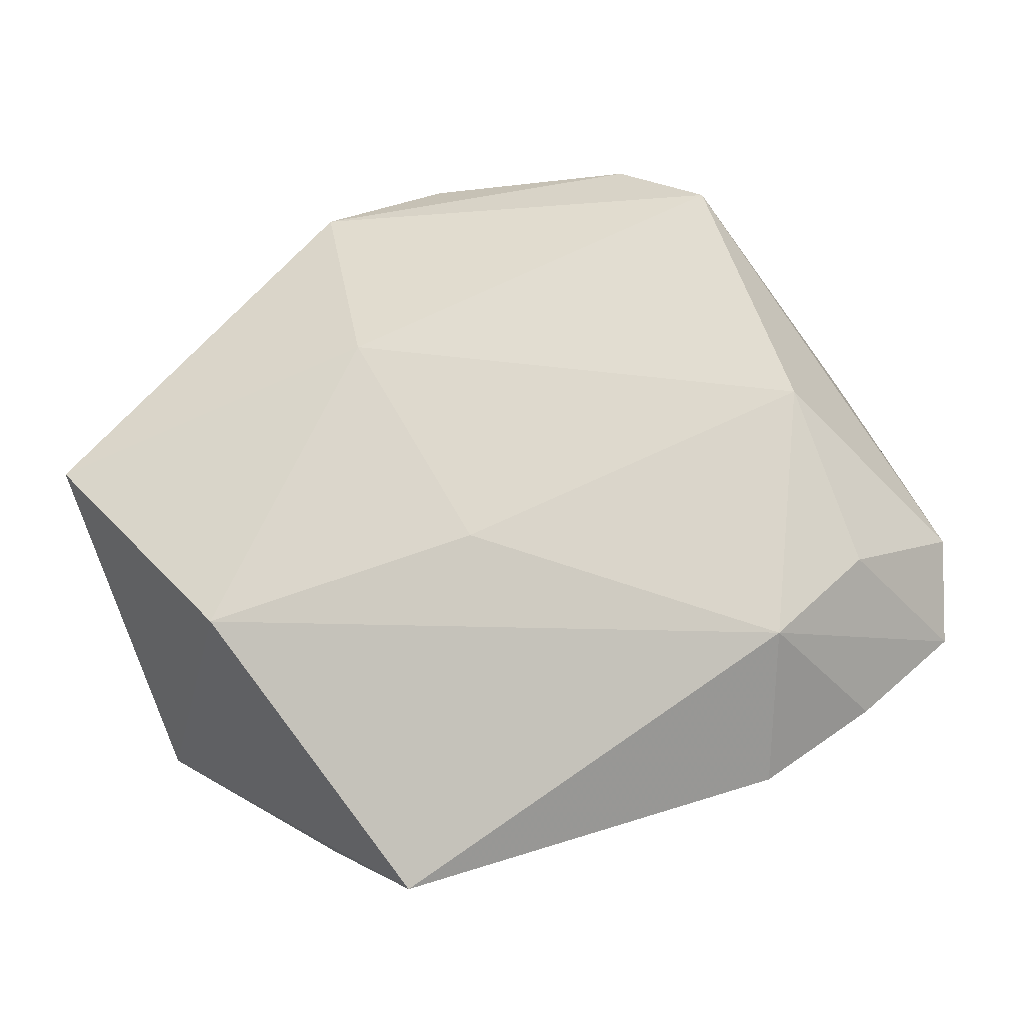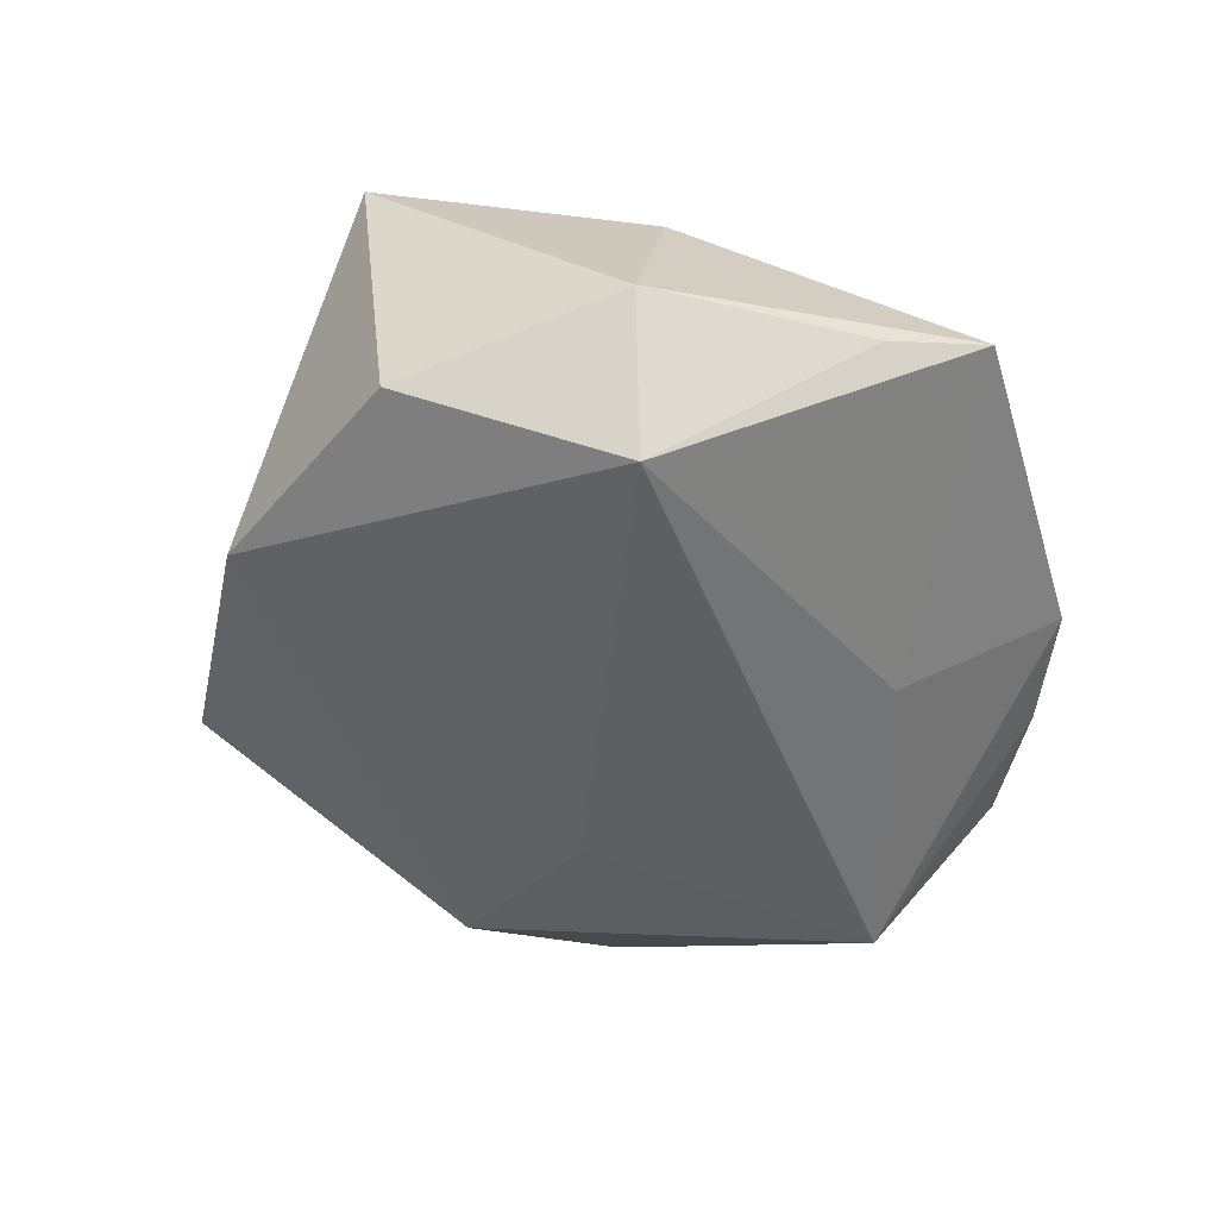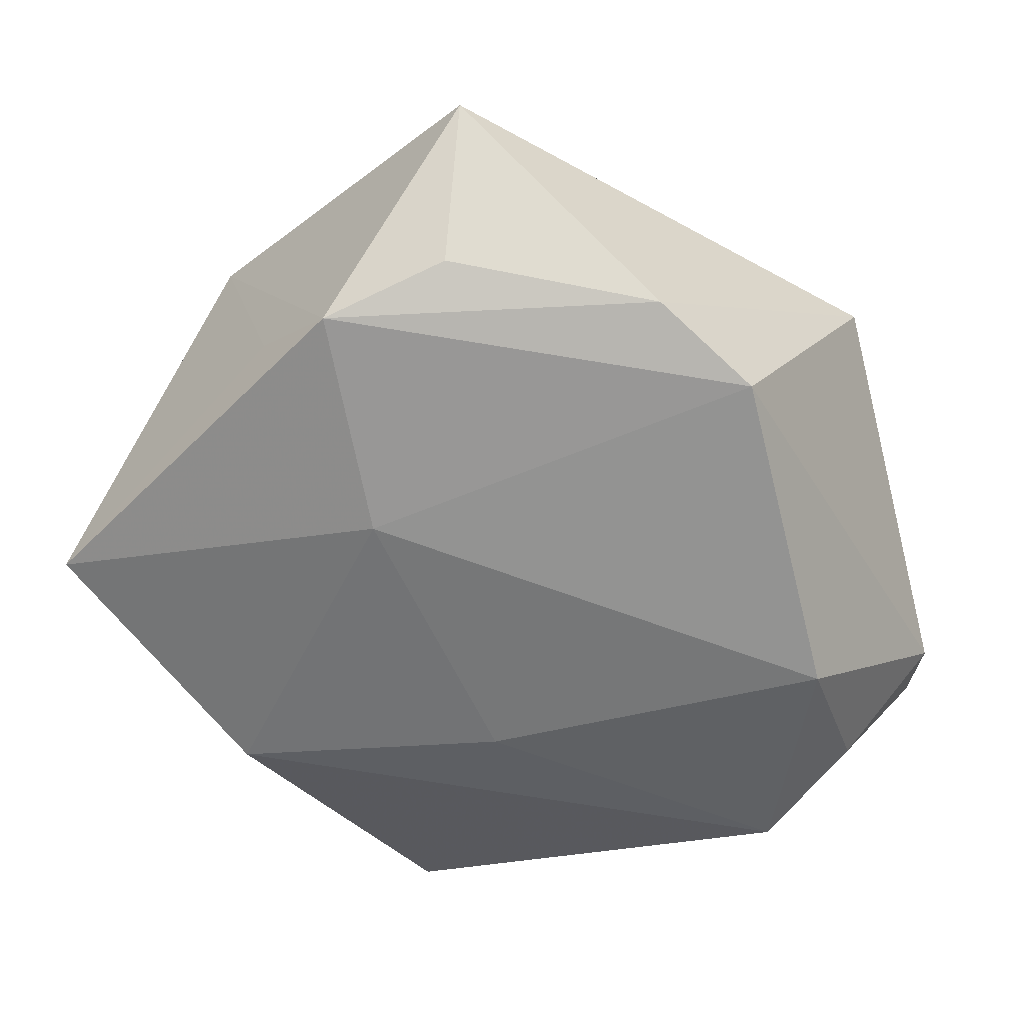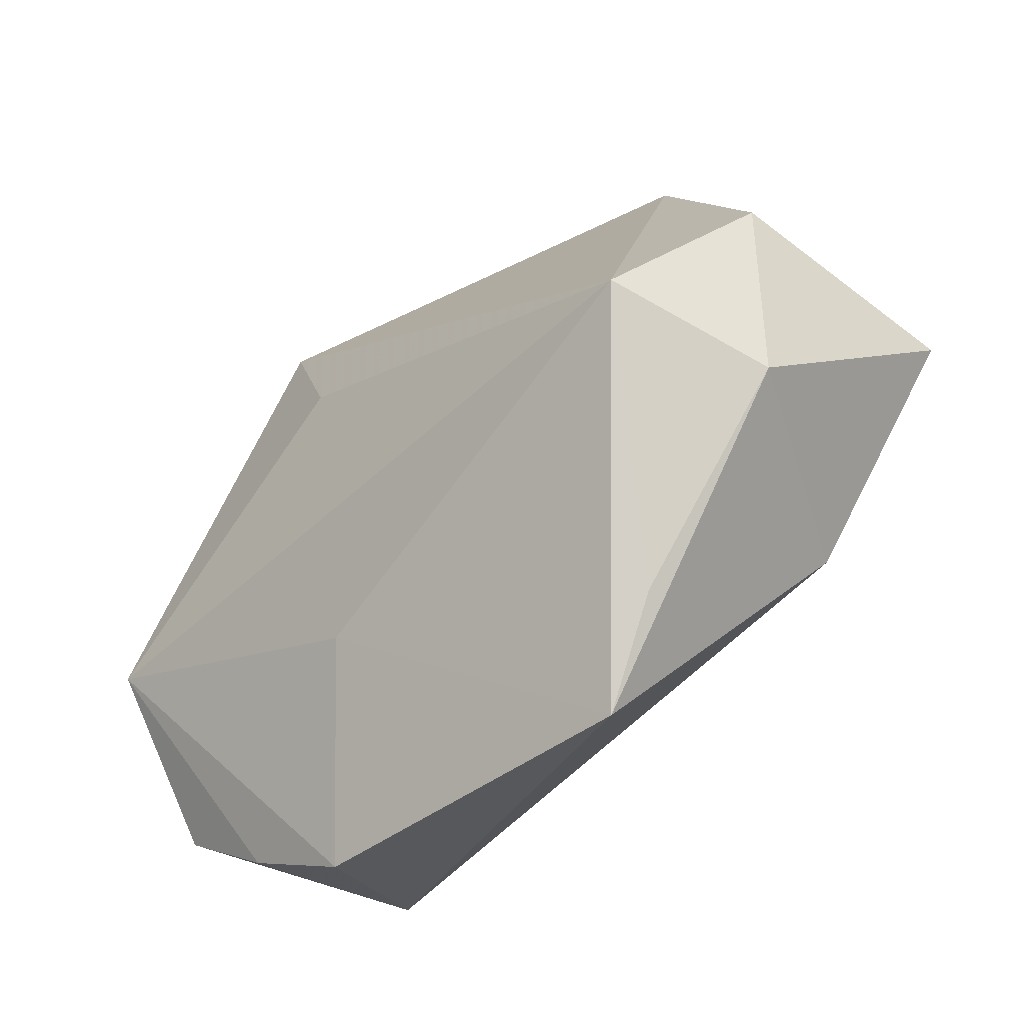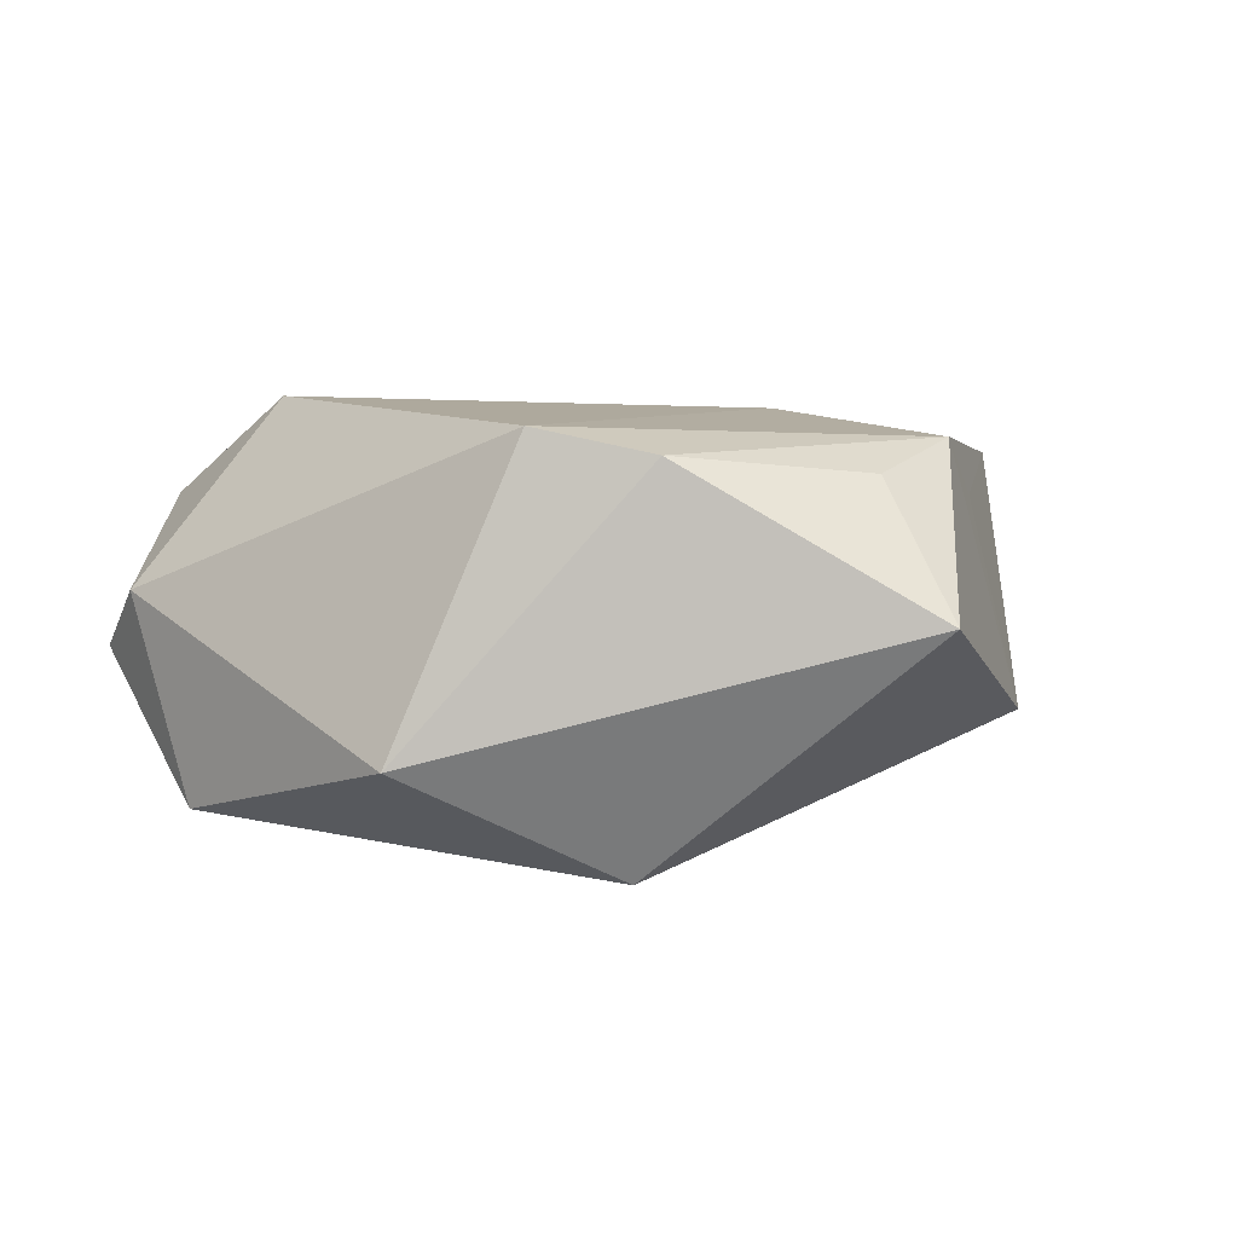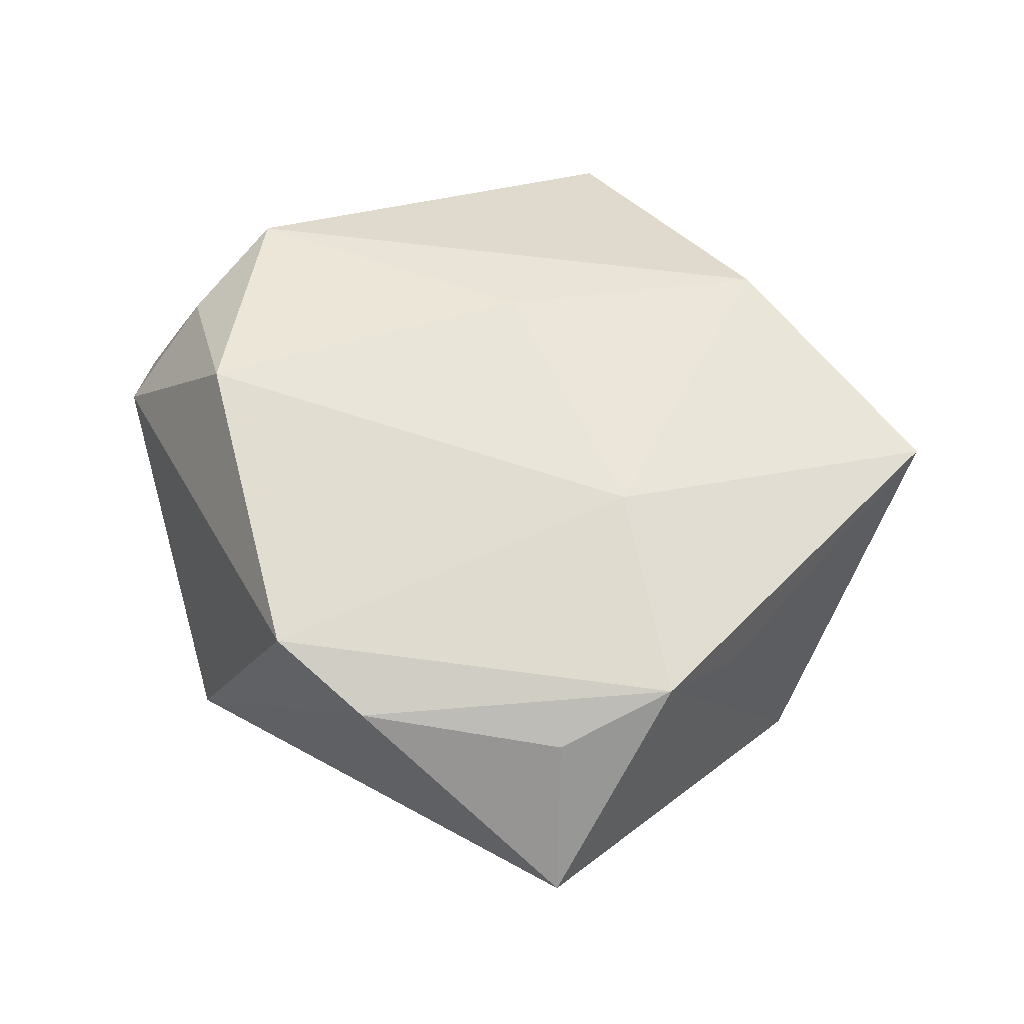
<metadata>
{"format":"obj","ext":"obj","renderer":"f3d","projection":"perspective","resolution":1024,"background":"white","views":[{"elev":-36.9,"azim":11.9,"up":"+Y"},{"elev":-44.7,"azim":-60.1,"up":"+Z"},{"elev":27.9,"azim":4.8,"up":"+Y"},{"elev":-61.2,"azim":-136.9,"up":"+Y"},{"elev":4.1,"azim":148.2,"up":"+Z"},{"elev":63.5,"azim":-179.8,"up":"+Z"}]}
</metadata>
<code>
v 0.03003 -0.03066 0.01511
v 0.04727 -0.01326 0.00293
v -0.005998 0.05007 0.0009756
v 0.03722 -0.03104 -0.0008078
v 0.04386 -0.007079 -0.01835
v -0.03427 -0.02159 -0.02245
v 0.03753 0.02186 -0.0121
v -0.01854 0.03263 0.01802
v -0.04858 0.001202 0.01605
v 0.01597 0.03502 0.01645
v -0.006235 0.03805 0.01464
v 0.01345 0.02628 -0.0238
v 0.03408 -0.005641 0.02201
v -0.0449 -0.0001169 -0.0105
v -0.01082 -0.04818 0.002253
v 0.04615 -0.02193 -0.003202
v 0.008493 0.009667 -0.02365
v -0.02007 -0.04044 -0.00212
v 0.0386 -0.02094 0.0123
v -0.01356 0.009856 0.02088
v 0.02673 -0.03919 0.001285
v -0.02597 0.02665 0.01218
v -0.0338 0.02528 -0.009923
v 0.02556 0.02712 0.01908
v -0.0007863 -0.0171 0.01961
v -0.04018 -0.02457 -0.005647
v 0.01387 -0.02448 -0.01275
v -0.02943 -0.02215 0.01694
f 3 12 23
f 14 9 23
f 14 23 6
f 6 23 12
f 26 9 14
f 14 6 26
f 16 5 2
f 27 5 21
f 6 5 27
f 21 15 27
f 27 15 6
f 17 6 12
f 12 5 17
f 17 5 6
f 2 5 7
f 7 5 12
f 7 12 3
f 22 23 9
f 1 15 21
f 6 15 18
f 18 26 6
f 15 26 18
f 2 13 19
f 13 1 19
f 19 16 2
f 19 1 16
f 4 1 21
f 16 1 4
f 21 5 4
f 5 16 4
f 15 1 28
f 9 26 28
f 28 26 15
f 28 20 9
f 24 20 13
f 24 13 2
f 2 7 24
f 25 28 1
f 25 1 13
f 13 20 25
f 20 28 25
f 20 24 8
f 9 20 8
f 8 22 9
f 8 11 3
f 3 23 8
f 23 22 8
f 3 11 10
f 10 7 3
f 10 24 7
f 11 8 10
f 10 8 24

</code>
